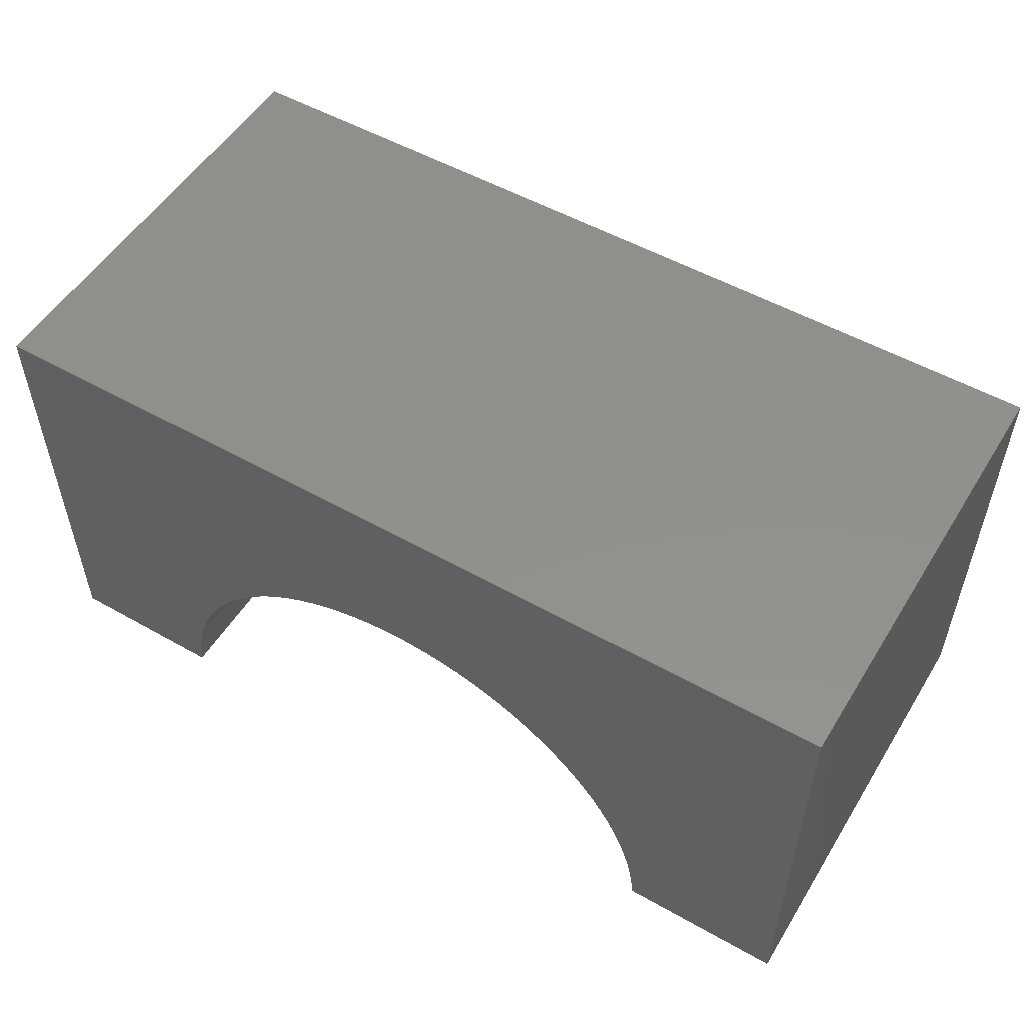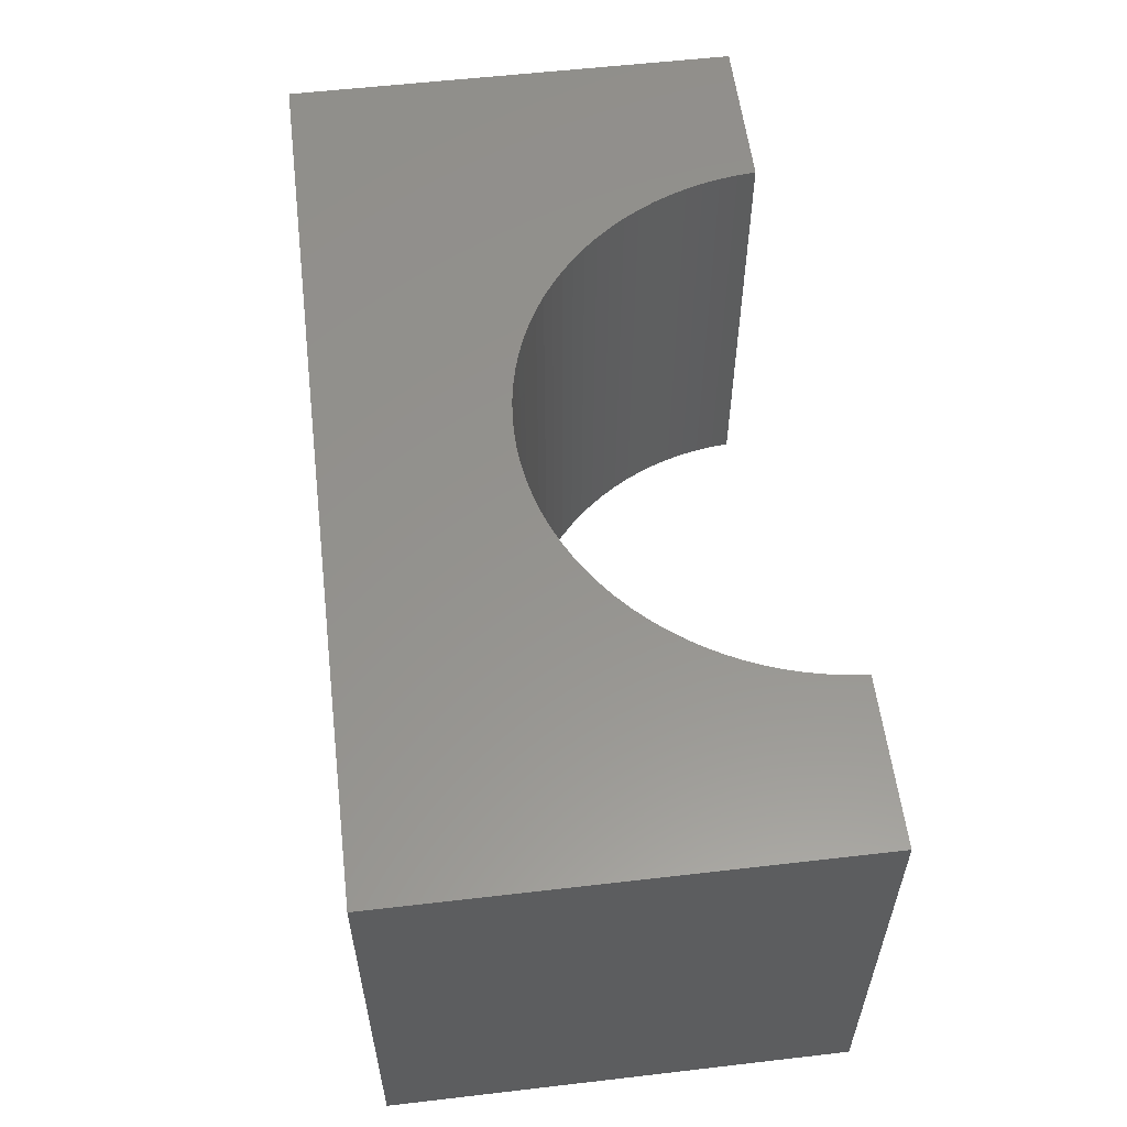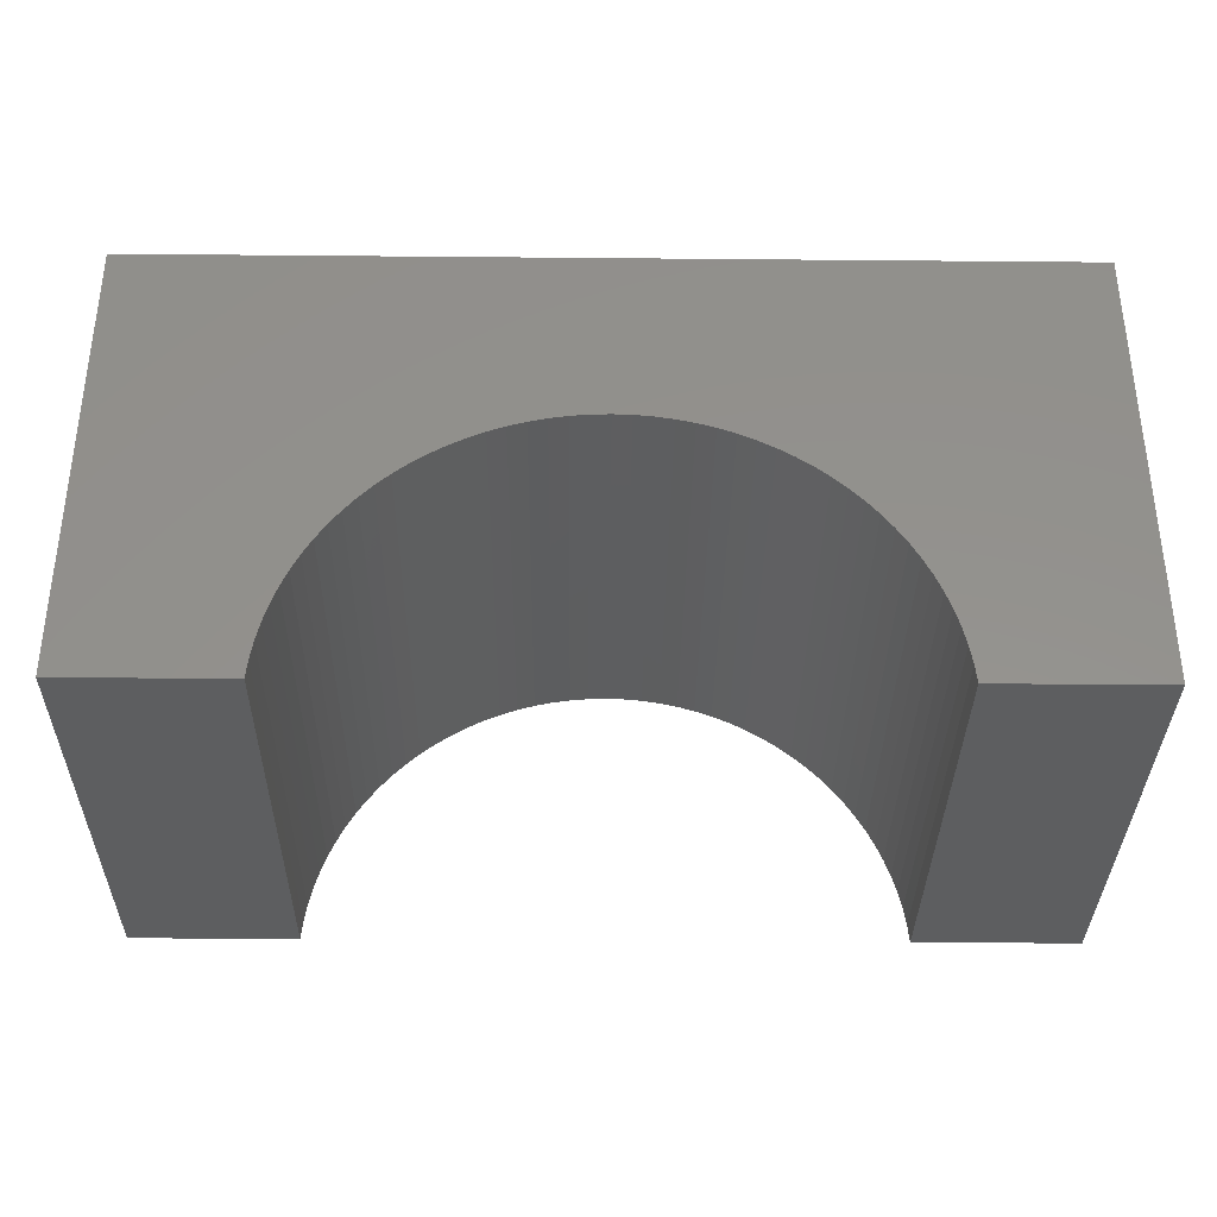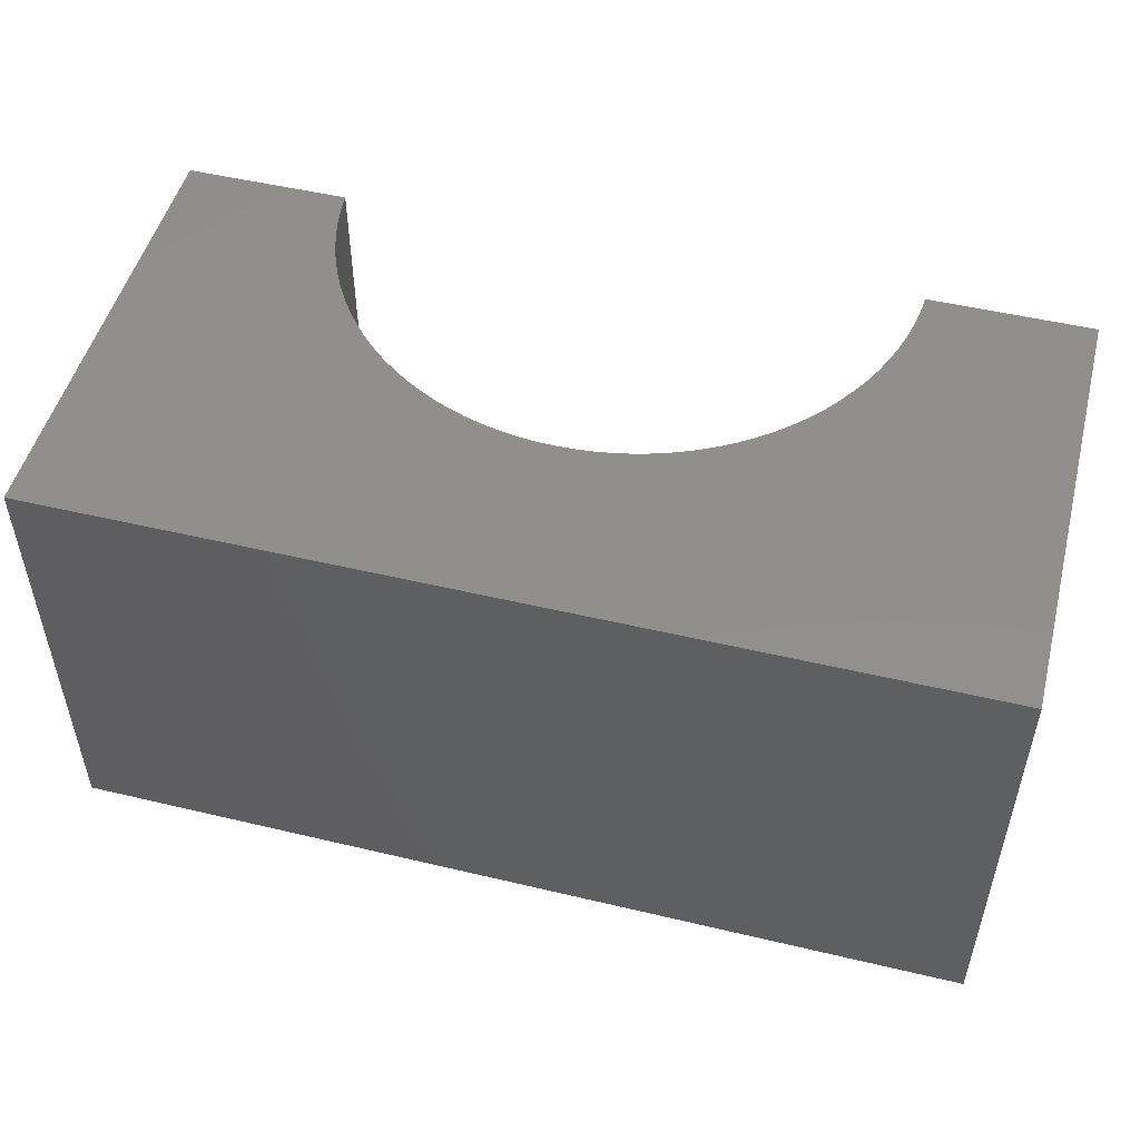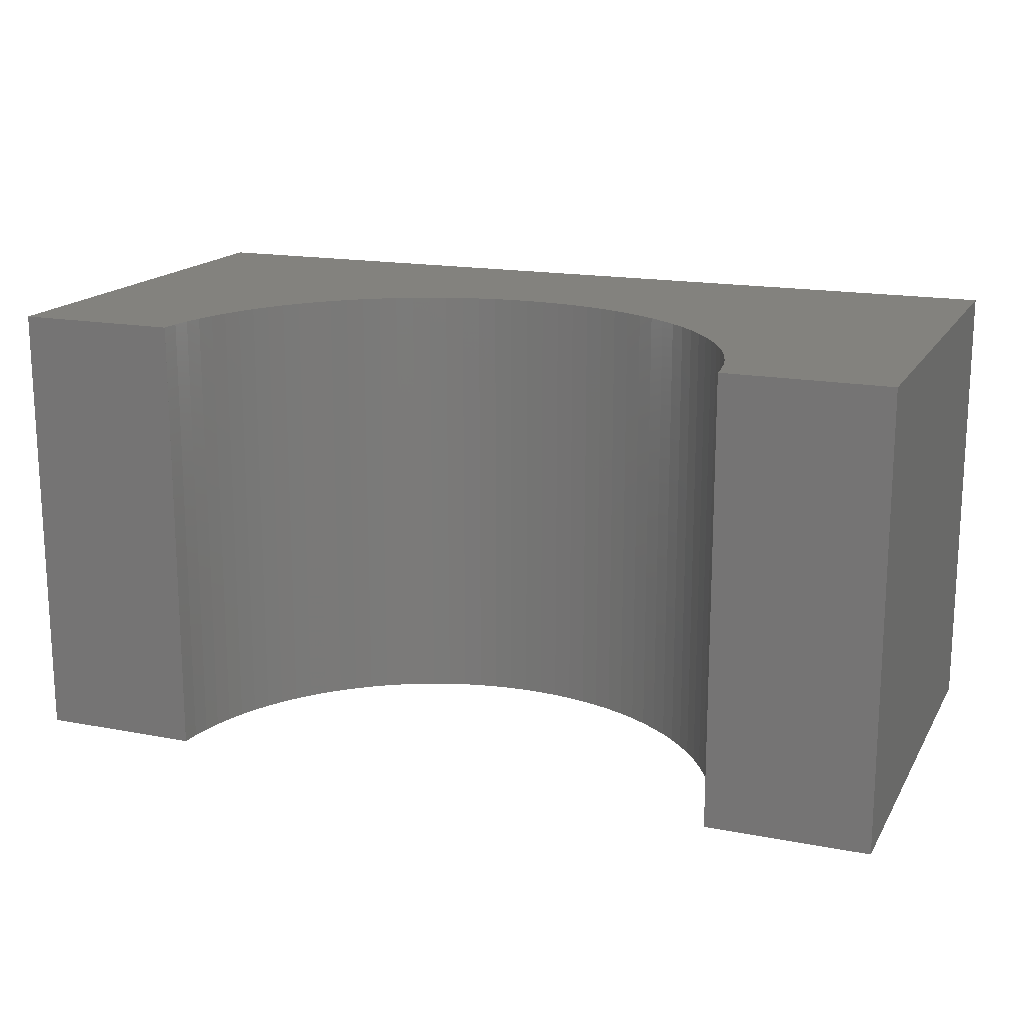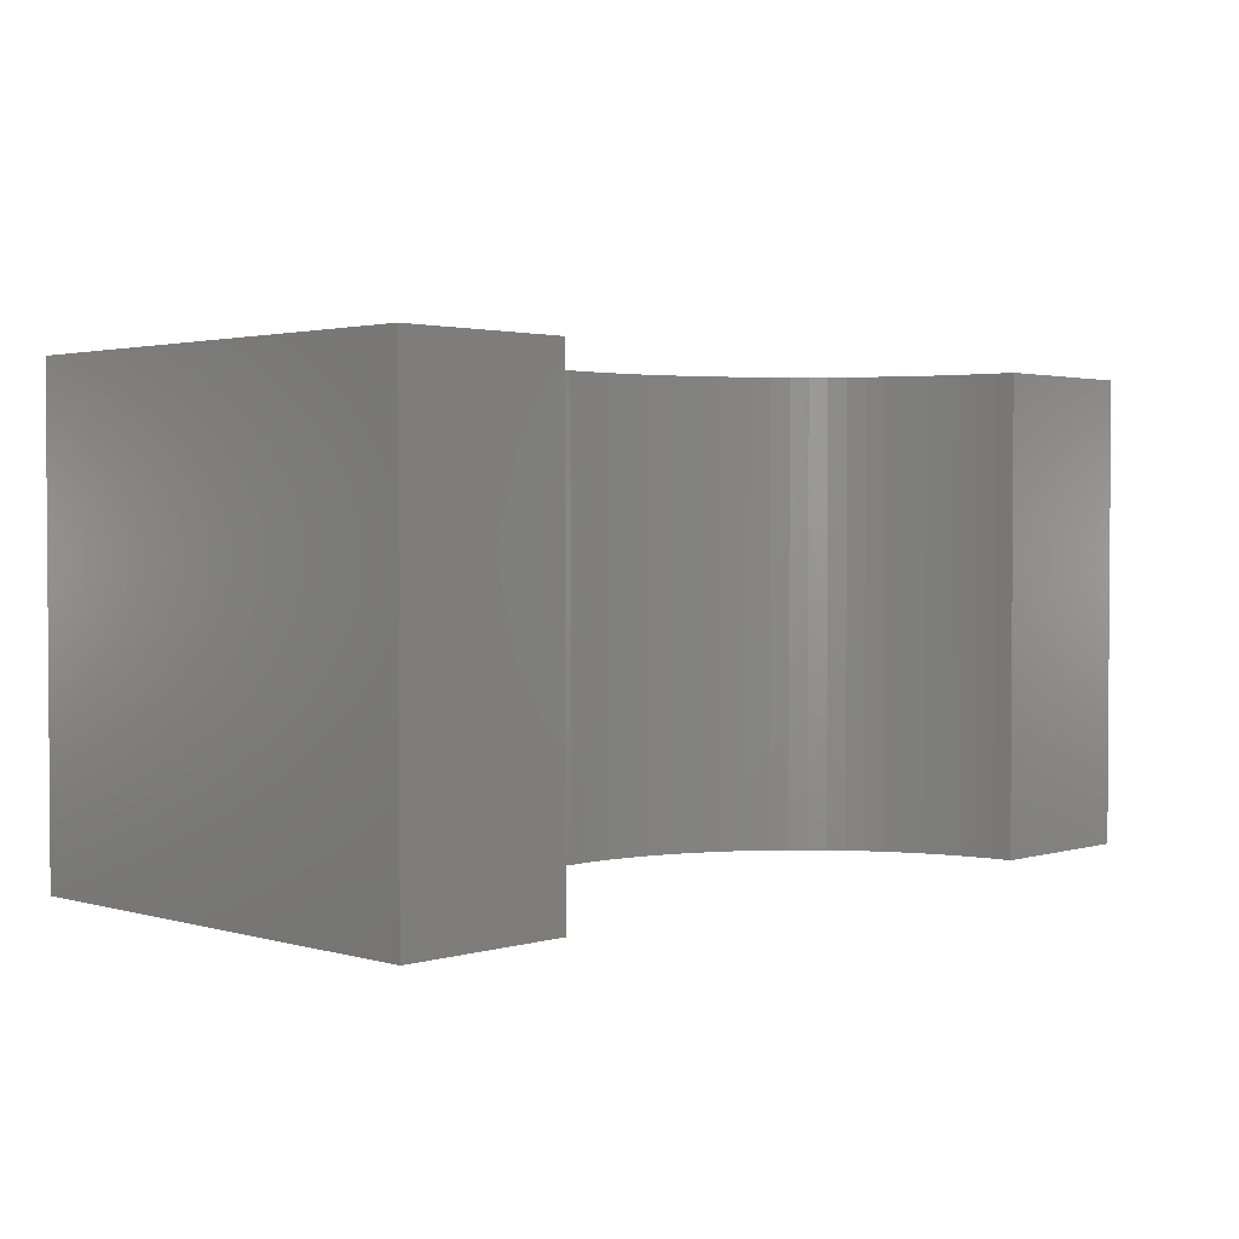
<metadata>
{"format":"stl","ext":"stl","renderer":"f3d","projection":"perspective","resolution":1024,"background":"white","views":[{"elev":53.0,"azim":-148.8,"up":"+Z"},{"elev":56.8,"azim":83.1,"up":"+Y"},{"elev":-34.7,"azim":-0.7,"up":"+Z"},{"elev":50.4,"azim":14.6,"up":"+Y"},{"elev":16.6,"azim":-158.7,"up":"+Y"},{"elev":2.2,"azim":134.4,"up":"+Y"}]}
</metadata>
<code>
# stl→obj: 110 verts, 216 faces
v 5 -2.5 2.5
v 5 2.5 -2.5
v 5 2.5 2.5
v 5 -2.5 -2.5
v -5 2.5 2.5
v -5 -2.5 2.5
v 3.194 -2.5 -2.5
v 3.194 2.5 -2.5
v -5 -2.5 -2.5
v -3.194 2.5 -2.5
v -3.194 -2.5 -2.5
v -5 2.5 -2.5
v 0 2.5 0.5
v 0.2009 2.5 0.4937
v 0.4011 2.5 0.4748
v 0.5996 2.5 0.4433
v 0.7958 2.5 0.3995
v 0.9889 2.5 0.3434
v 1.178 2.5 0.2753
v 1.362 2.5 0.1954
v 1.542 2.5 0.1042
v 1.715 2.5 0.001849
v 1.881 2.5 -0.1111
v 2.04 2.5 -0.2344
v 2.191 2.5 -0.3673
v 2.333 2.5 -0.5094
v 2.466 2.5 -0.6602
v 2.589 2.5 -0.8191
v 2.702 2.5 -0.9854
v 2.804 2.5 -1.158
v 2.895 2.5 -1.338
v 2.975 2.5 -1.522
v 3.043 2.5 -1.711
v 3.099 2.5 -1.904
v 3.143 2.5 -2.1
v 3.175 2.5 -2.299
v 3.194 2.5 -2.499
v -0.2009 2.5 0.4937
v -0.4011 2.5 0.4748
v -0.5996 2.5 0.4433
v -0.7958 2.5 0.3995
v -0.9889 2.5 0.3434
v -1.178 2.5 0.2753
v -1.362 2.5 0.1954
v -1.542 2.5 0.1042
v -1.715 2.5 0.001849
v -1.881 2.5 -0.1111
v -2.04 2.5 -0.2344
v -2.191 2.5 -0.3673
v -2.333 2.5 -0.5094
v -2.466 2.5 -0.6602
v -2.589 2.5 -0.8191
v -2.702 2.5 -0.9854
v -2.804 2.5 -1.158
v -2.895 2.5 -1.338
v -2.975 2.5 -1.522
v -3.043 2.5 -1.711
v -3.099 2.5 -1.904
v -3.143 2.5 -2.1
v -3.175 2.5 -2.299
v -3.194 2.5 -2.499
v 0 -2.5 0.5
v -0.2009 -2.5 0.4937
v -0.4011 -2.5 0.4748
v -0.5996 -2.5 0.4433
v -0.7958 -2.5 0.3995
v -0.9889 -2.5 0.3434
v -1.178 -2.5 0.2753
v -1.362 -2.5 0.1954
v -1.542 -2.5 0.1042
v -1.715 -2.5 0.001849
v -1.881 -2.5 -0.1111
v -2.04 -2.5 -0.2344
v -2.191 -2.5 -0.3673
v -2.333 -2.5 -0.5094
v -2.466 -2.5 -0.6602
v -2.589 -2.5 -0.8191
v -2.702 -2.5 -0.9854
v -2.804 -2.5 -1.158
v -2.895 -2.5 -1.338
v -2.975 -2.5 -1.522
v -3.043 -2.5 -1.711
v -3.099 -2.5 -1.904
v -3.143 -2.5 -2.1
v -3.175 -2.5 -2.299
v -3.194 -2.5 -2.499
v 0.2009 -2.5 0.4937
v 0.4011 -2.5 0.4748
v 0.5996 -2.5 0.4433
v 0.7958 -2.5 0.3995
v 0.9889 -2.5 0.3434
v 1.178 -2.5 0.2753
v 1.362 -2.5 0.1954
v 1.542 -2.5 0.1042
v 1.715 -2.5 0.001849
v 1.881 -2.5 -0.1111
v 2.04 -2.5 -0.2344
v 2.191 -2.5 -0.3673
v 2.333 -2.5 -0.5094
v 2.466 -2.5 -0.6602
v 2.589 -2.5 -0.8191
v 2.702 -2.5 -0.9854
v 2.804 -2.5 -1.158
v 2.895 -2.5 -1.338
v 2.975 -2.5 -1.522
v 3.043 -2.5 -1.711
v 3.099 -2.5 -1.904
v 3.143 -2.5 -2.1
v 3.175 -2.5 -2.299
v 3.194 -2.5 -2.499
f 1 2 3
f 2 1 4
f 5 1 3
f 1 5 6
f 7 2 4
f 2 7 8
f 9 10 11
f 10 9 12
f 9 5 12
f 5 9 6
f 3 13 5
f 3 14 13
f 3 15 14
f 3 16 15
f 3 17 16
f 3 18 17
f 3 19 18
f 3 20 19
f 3 21 20
f 3 22 21
f 3 23 22
f 3 24 23
f 3 25 24
f 3 26 25
f 3 27 26
f 3 28 27
f 3 29 28
f 3 30 29
f 2 30 3
f 30 2 31
f 31 2 32
f 32 2 33
f 33 2 34
f 34 2 35
f 35 2 36
f 36 2 37
f 37 2 8
f 38 5 13
f 39 5 38
f 40 5 39
f 41 5 40
f 42 5 41
f 43 5 42
f 44 5 43
f 45 5 44
f 46 5 45
f 47 5 46
f 48 5 47
f 49 5 48
f 50 5 49
f 51 5 50
f 52 5 51
f 53 5 52
f 54 5 53
f 12 54 55
f 12 55 56
f 12 56 57
f 12 57 58
f 12 58 59
f 12 59 60
f 12 60 61
f 12 61 10
f 54 12 5
f 6 62 1
f 6 63 62
f 6 64 63
f 6 65 64
f 6 66 65
f 6 67 66
f 6 68 67
f 6 69 68
f 6 70 69
f 6 71 70
f 6 72 71
f 6 73 72
f 6 74 73
f 6 75 74
f 6 76 75
f 6 77 76
f 6 78 77
f 6 79 78
f 9 79 6
f 79 9 80
f 80 9 81
f 81 9 82
f 82 9 83
f 83 9 84
f 84 9 85
f 85 9 86
f 86 9 11
f 87 1 62
f 88 1 87
f 89 1 88
f 90 1 89
f 91 1 90
f 92 1 91
f 93 1 92
f 94 1 93
f 95 1 94
f 96 1 95
f 97 1 96
f 98 1 97
f 99 1 98
f 100 1 99
f 101 1 100
f 102 1 101
f 103 1 102
f 4 103 104
f 4 104 105
f 4 105 106
f 4 106 107
f 4 107 108
f 4 108 109
f 4 109 110
f 4 110 7
f 103 4 1
f 110 36 37
f 36 110 109
f 7 37 8
f 37 7 110
f 93 21 94
f 21 93 20
f 72 46 71
f 46 72 47
f 89 17 90
f 17 89 16
f 73 47 72
f 47 73 48
f 100 26 27
f 26 100 99
f 96 24 97
f 24 96 23
f 74 48 73
f 48 74 49
f 94 22 95
f 22 94 21
f 66 40 65
f 40 66 41
f 95 23 96
f 23 95 22
f 109 35 36
f 35 109 108
f 107 33 34
f 33 107 106
f 86 10 61
f 10 86 11
f 102 28 29
f 28 102 101
f 105 31 32
f 31 105 104
f 83 59 58
f 59 83 84
f 92 20 93
f 20 92 19
f 67 41 66
f 41 67 42
f 108 34 35
f 34 108 107
f 81 57 56
f 57 81 82
f 104 30 31
f 30 104 103
f 74 50 49
f 50 74 75
f 101 27 28
f 27 101 100
f 106 32 33
f 32 106 105
f 64 38 63
f 38 64 39
f 103 29 30
f 29 103 102
f 71 45 70
f 45 71 46
f 97 25 98
f 25 97 24
f 65 39 64
f 39 65 40
f 80 56 55
f 56 80 81
f 88 16 89
f 16 88 15
f 82 58 57
f 58 82 83
f 62 14 87
f 14 62 13
f 63 13 62
f 13 63 38
f 87 15 88
f 15 87 14
f 68 42 67
f 42 68 43
f 69 43 68
f 43 69 44
f 84 60 59
f 60 84 85
f 90 18 91
f 18 90 17
f 91 19 92
f 19 91 18
f 99 25 26
f 25 99 98
f 75 51 50
f 51 75 76
f 77 53 52
f 53 77 78
f 76 52 51
f 52 76 77
f 79 55 54
f 55 79 80
f 85 61 60
f 61 85 86
f 70 44 69
f 44 70 45
f 78 54 53
f 54 78 79

</code>
